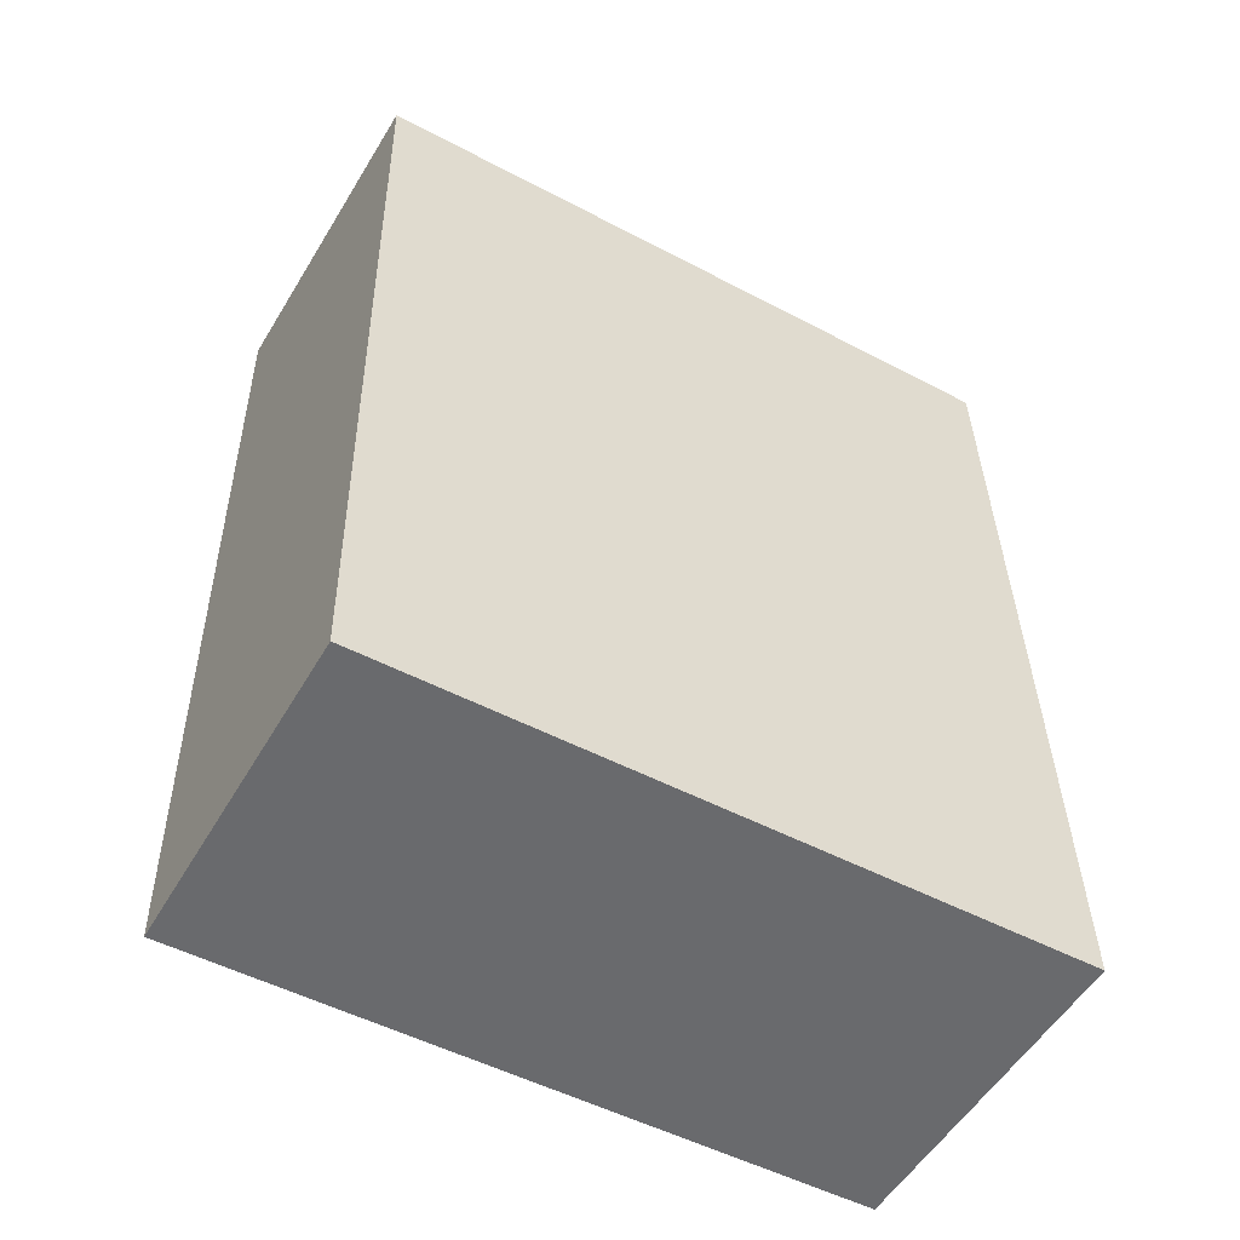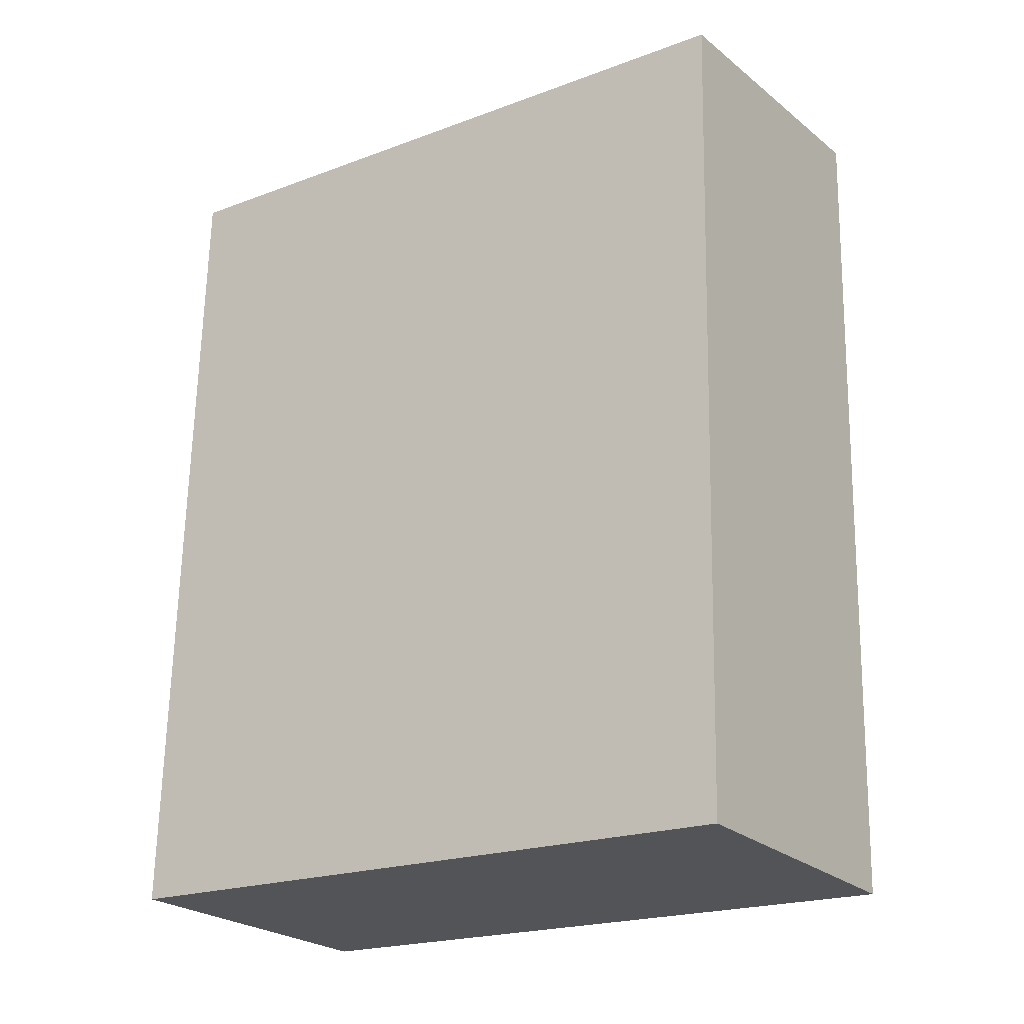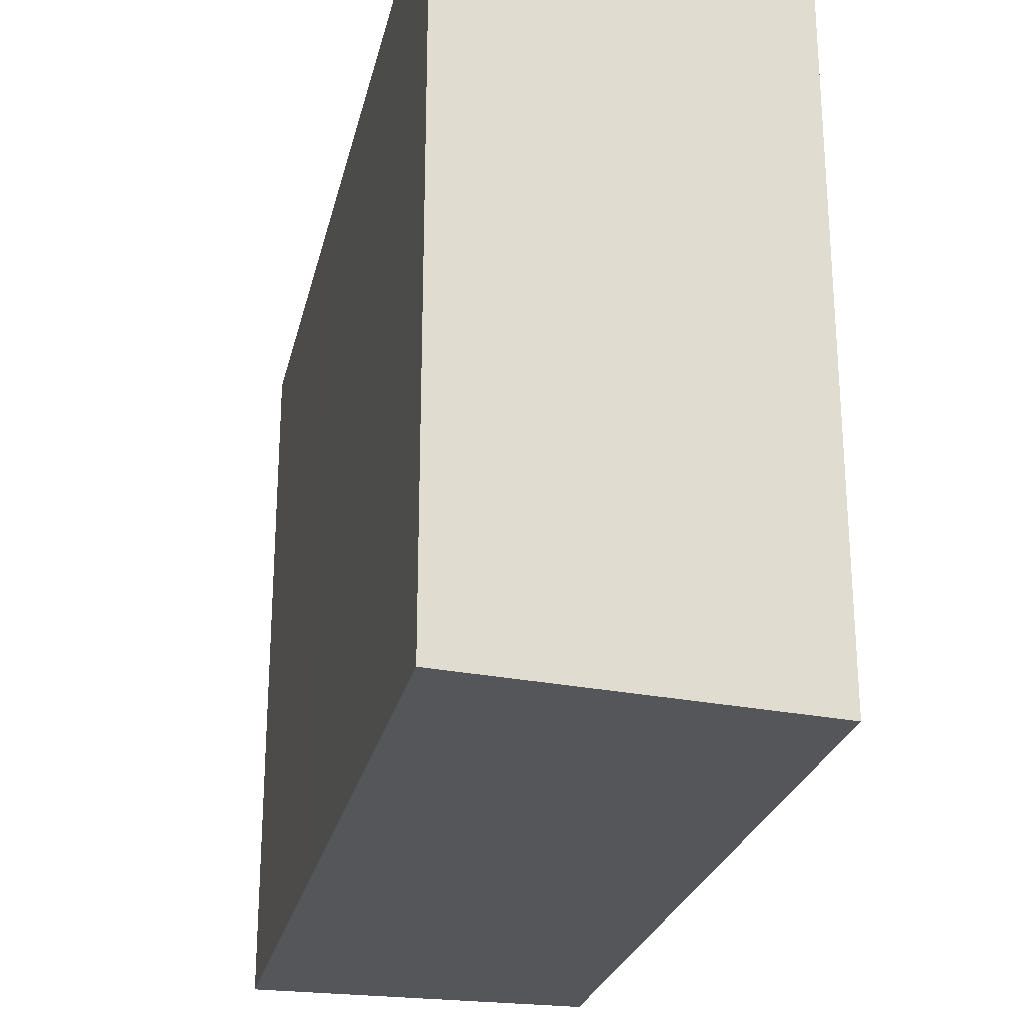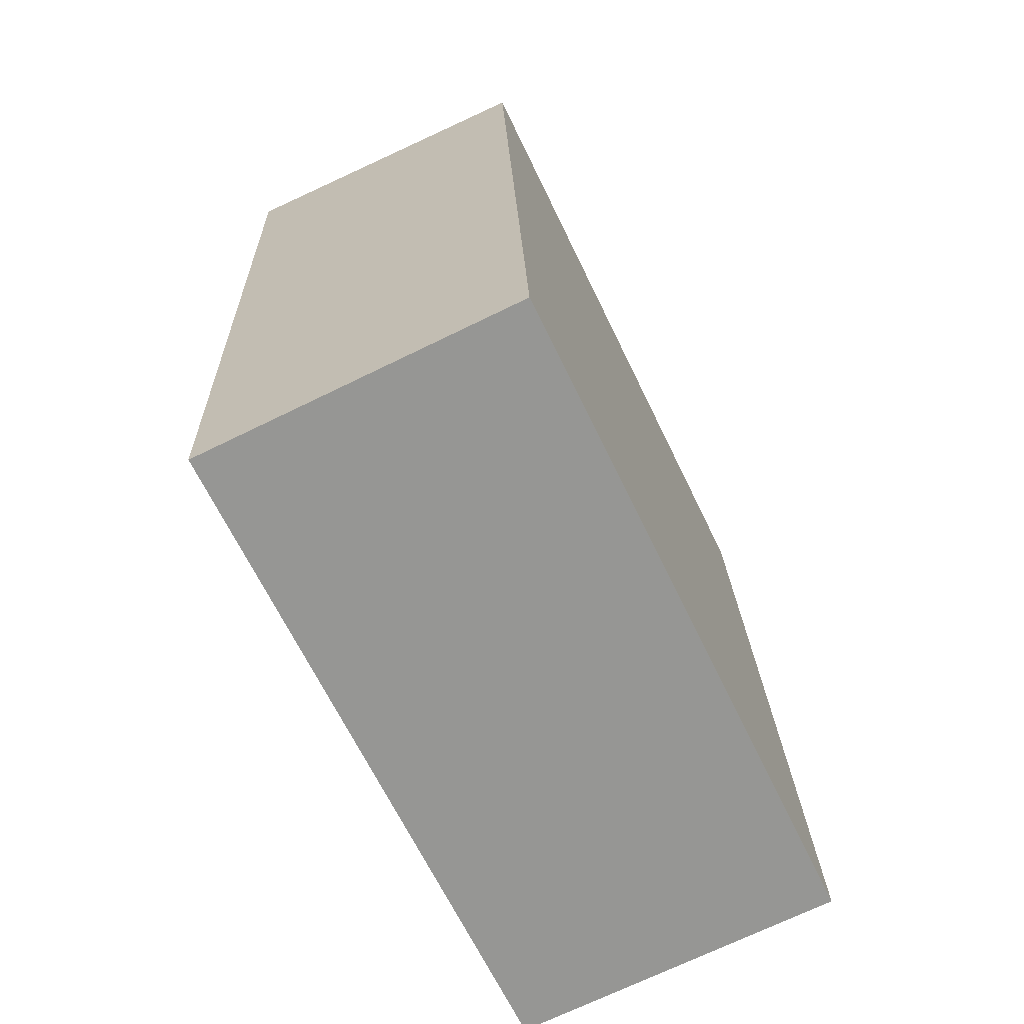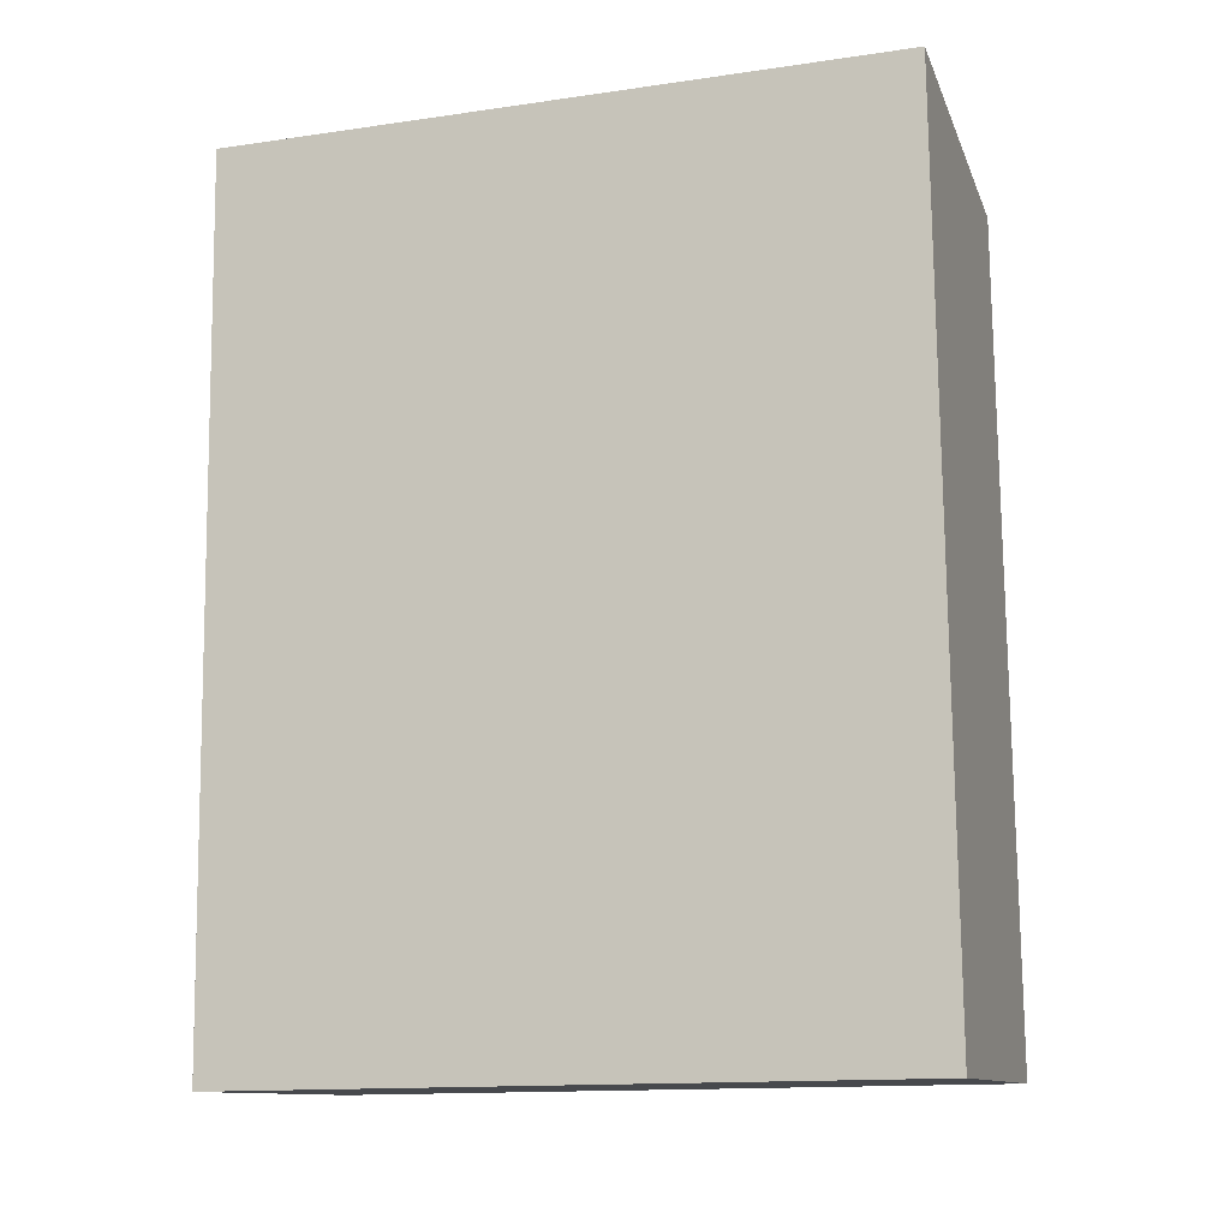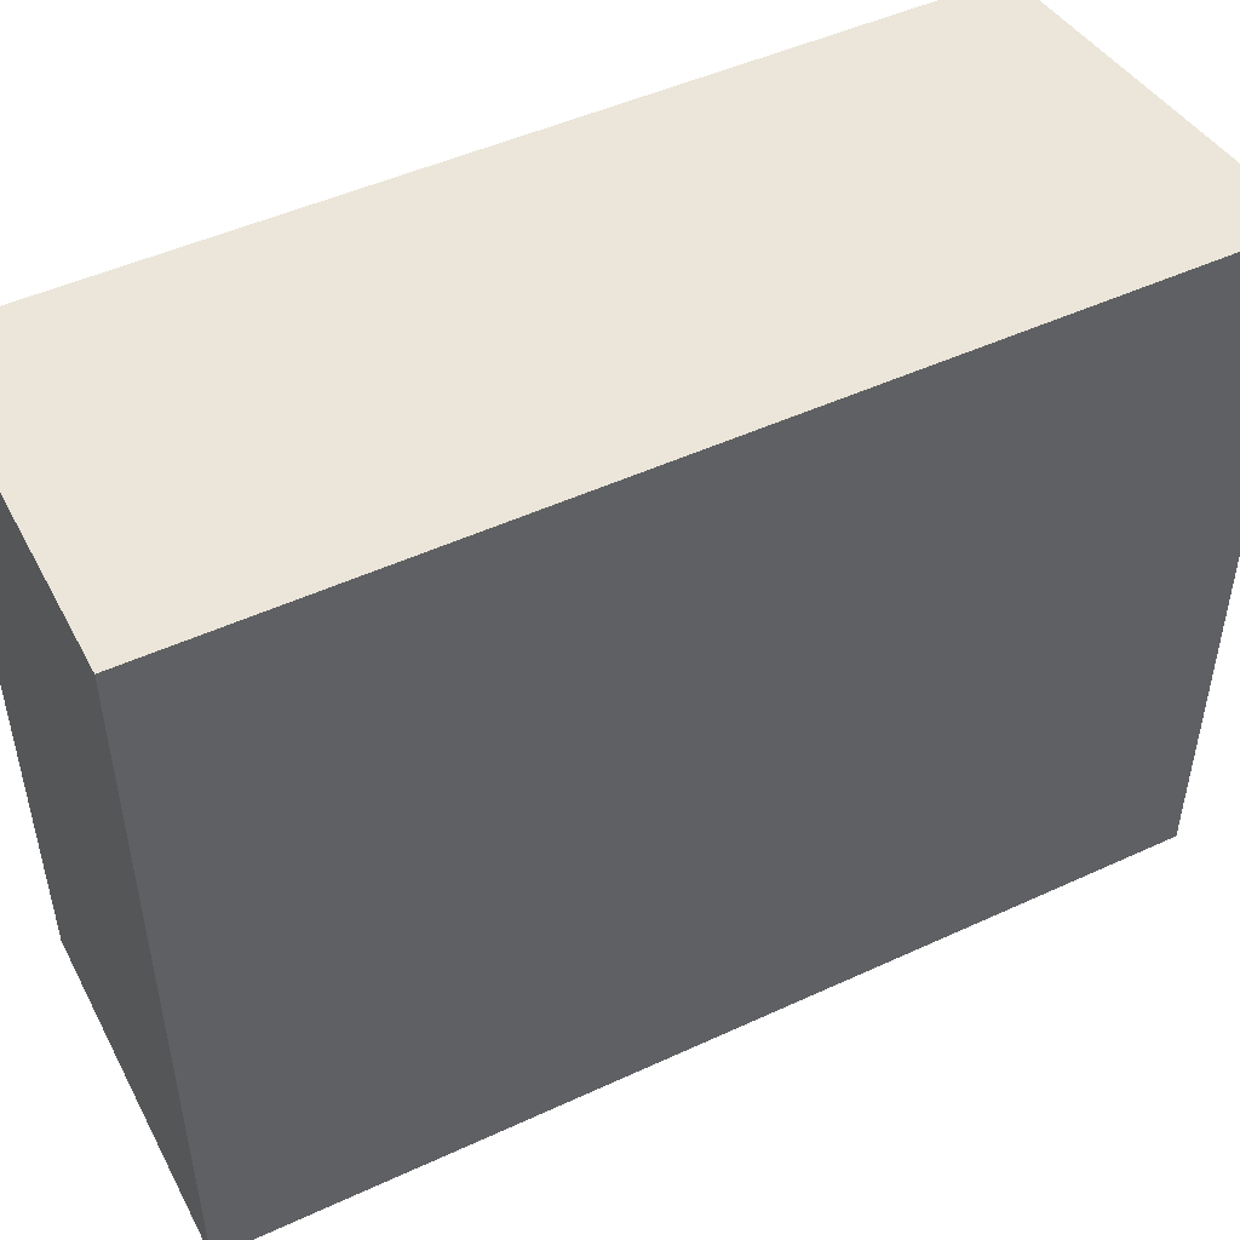
<metadata>
{"format":"obj","ext":"obj","renderer":"f3d","projection":"perspective","resolution":1024,"background":"white","views":[{"elev":-51.0,"azim":60.1,"up":"+Z"},{"elev":-21.0,"azim":123.7,"up":"+Z"},{"elev":-25.4,"azim":-14.5,"up":"+Y"},{"elev":-66.5,"azim":25.8,"up":"+Z"},{"elev":-14.1,"azim":-72.3,"up":"+Z"},{"elev":48.3,"azim":-119.3,"up":"+Y"}]}
</metadata>
<code>
v -272.1 -264.4 477.6
v -272.2 -264.4 479.8
v -272.8 -264.4 497.5
v -280.6 -264.4 498
v -280.2 -264.4 485.9
v -279.9 -264.4 477.3
v -272.1 -248.4 477.6
v -272.2 -248.4 479.8
v -272.8 -248.4 497.5
v -280.6 -248.4 498
v -280.2 -248.4 485.9
v -279.9 -248.4 477.3
g CityEngineShapeMaterial_95
f 2 1 6 5 4 3
f 8 7 12 11 10 9
f 1 6 12 7
f 6 5 11 12
f 5 4 10 11
f 4 3 9 10
f 3 2 8 9
f 2 1 7 8

</code>
